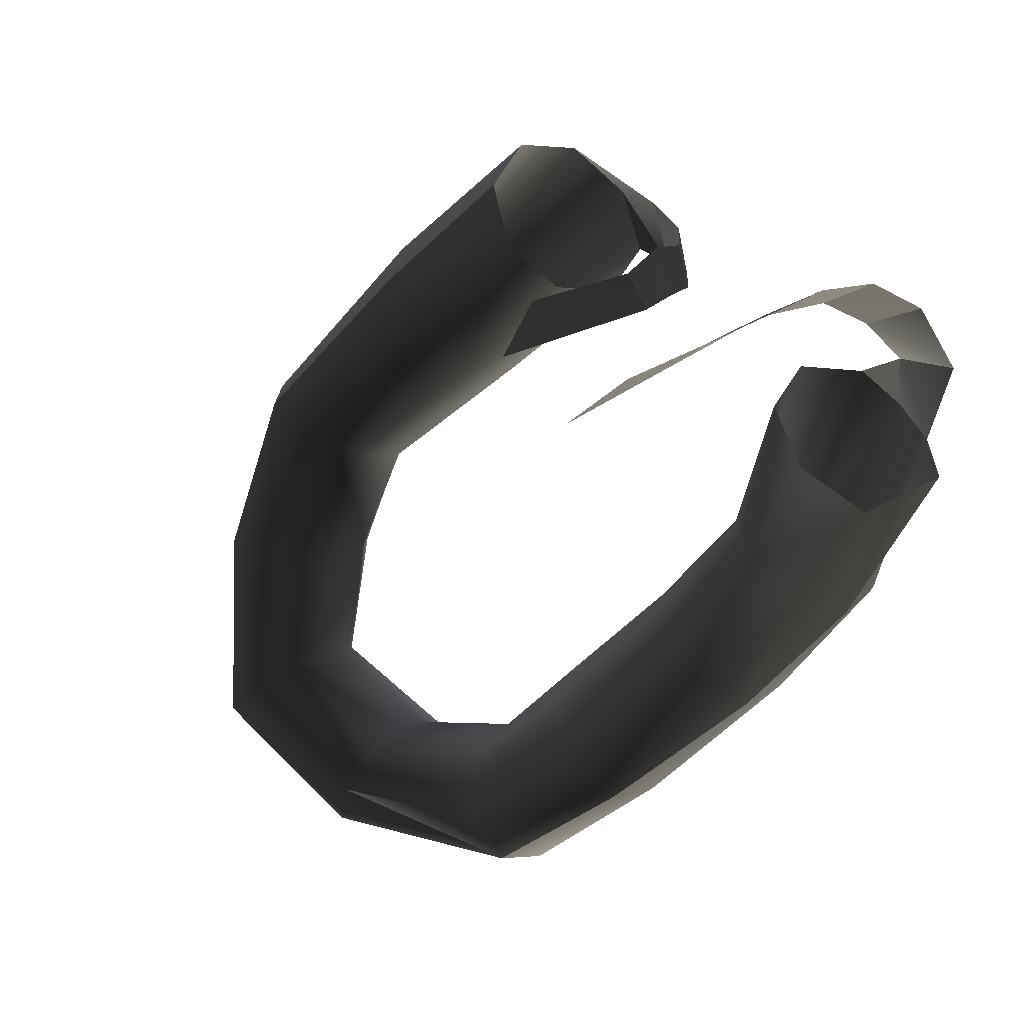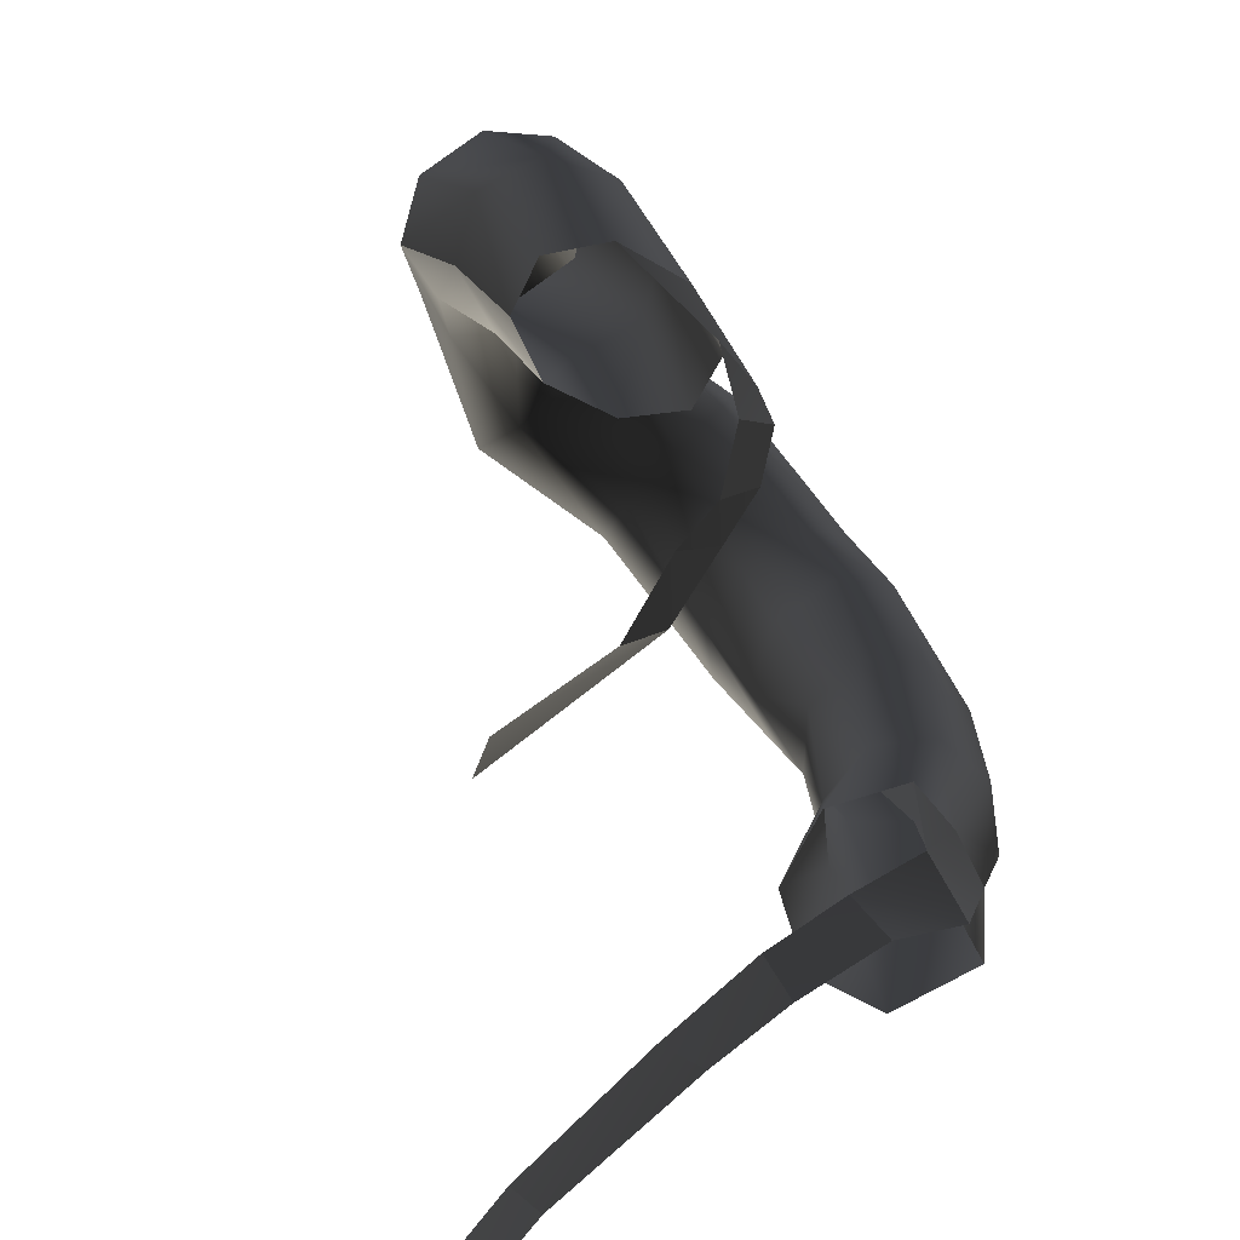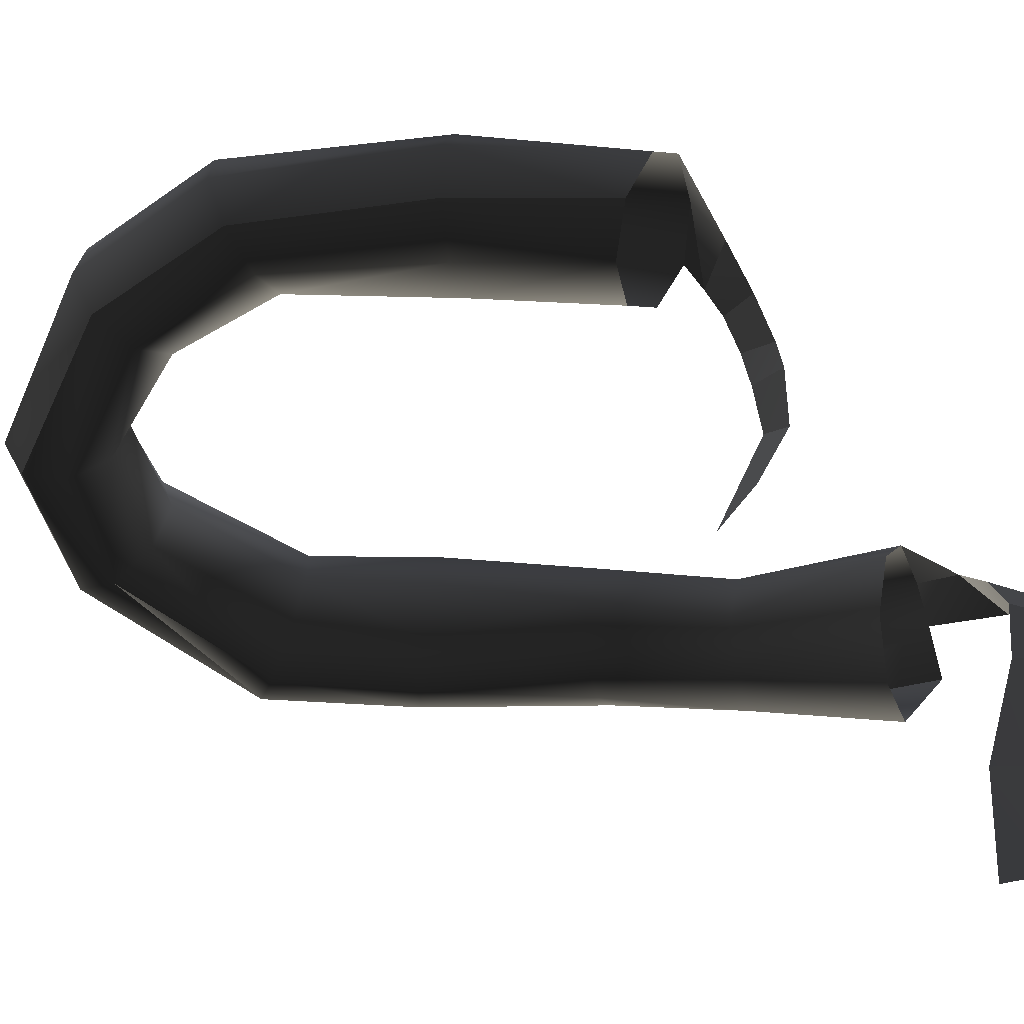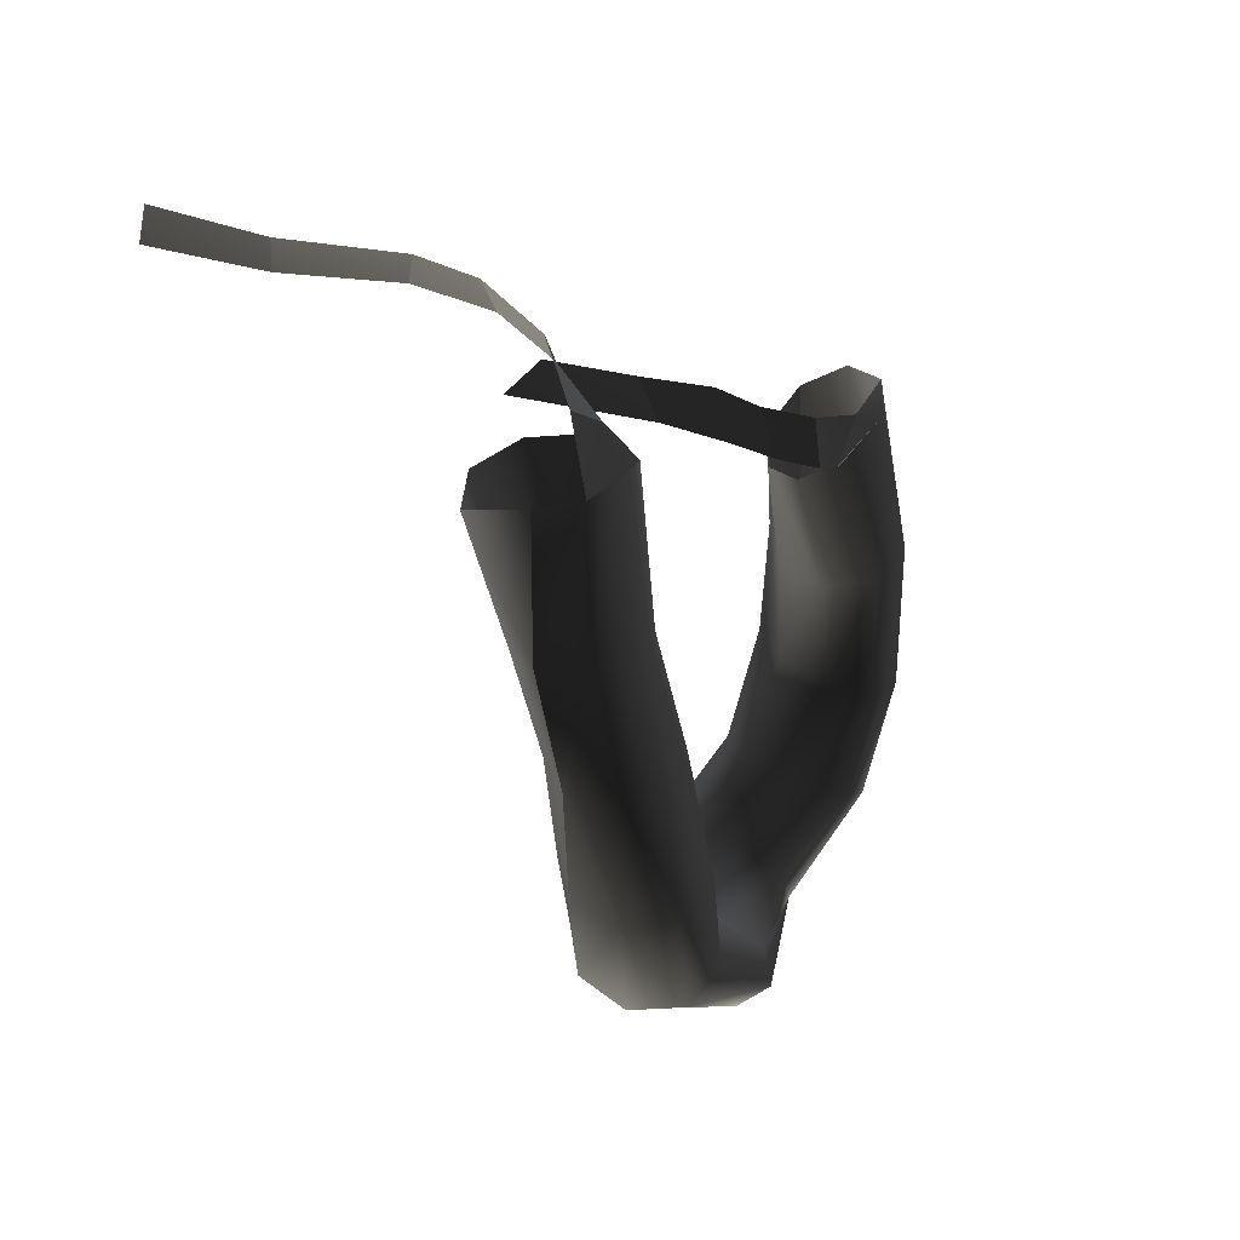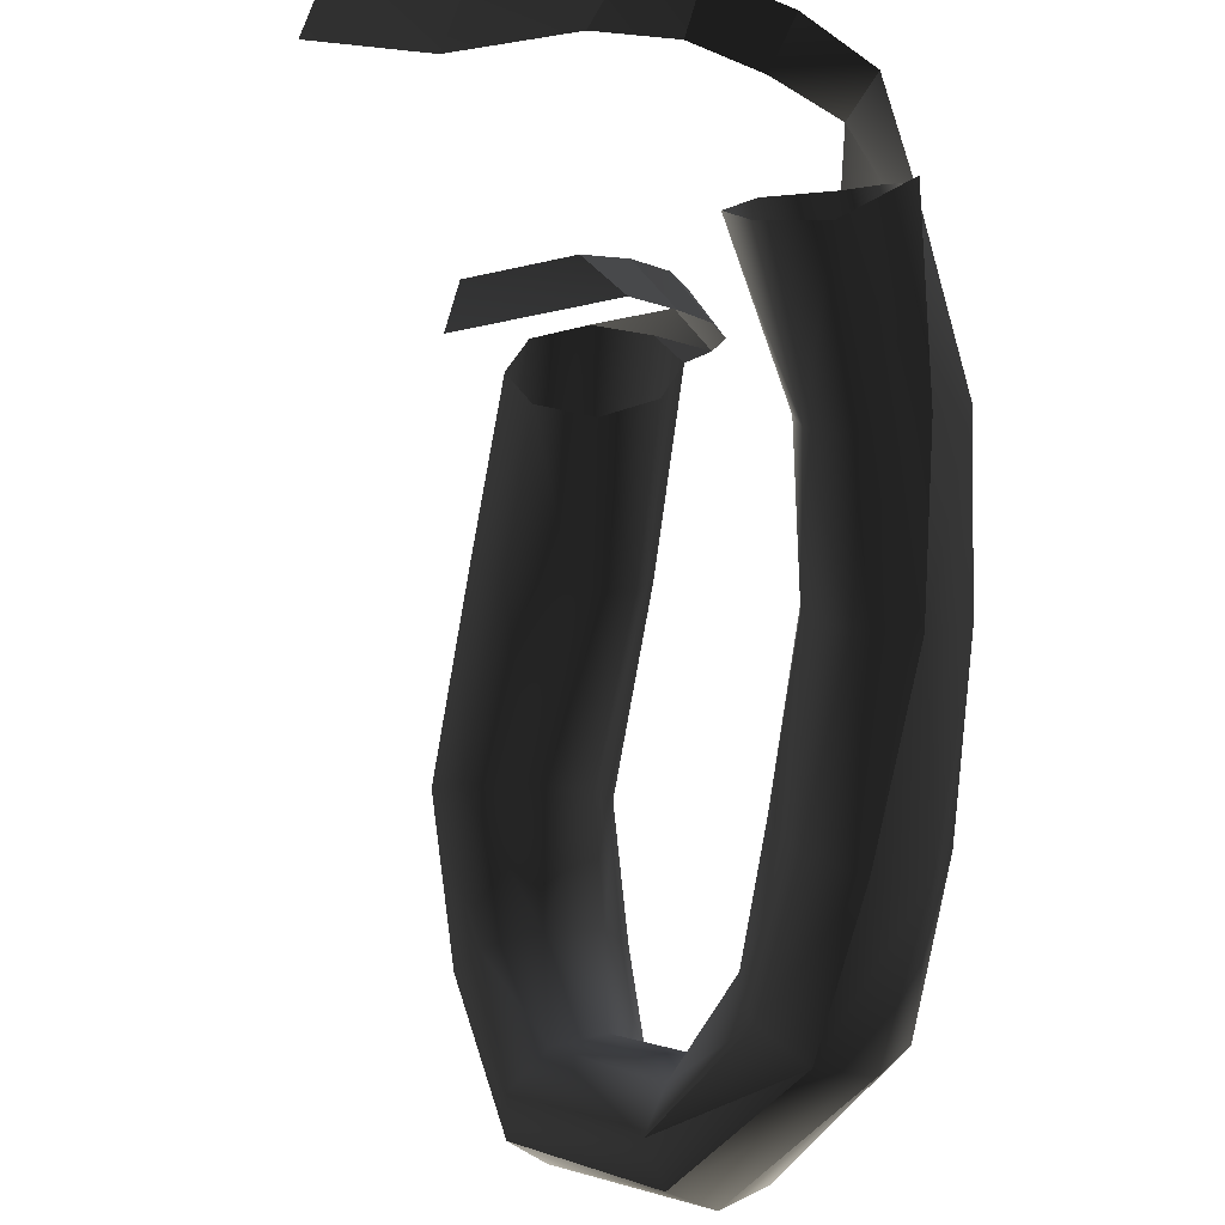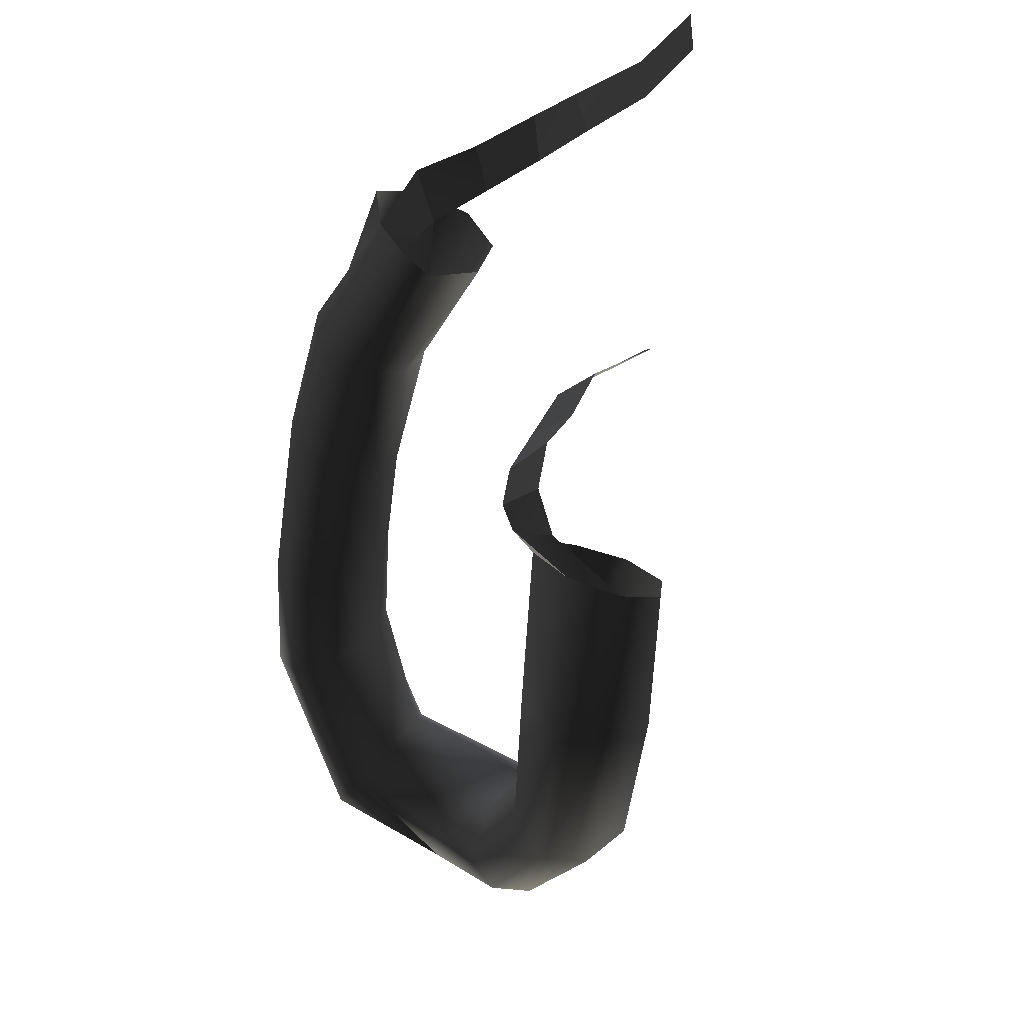
<metadata>
{"format":"obj","ext":"obj","renderer":"f3d","projection":"perspective","resolution":1024,"background":"white","views":[{"elev":-40.1,"azim":-40.2,"up":"+Y"},{"elev":16.2,"azim":-18.3,"up":"+Y"},{"elev":-8.9,"azim":-84.4,"up":"+Y"},{"elev":53.0,"azim":64.7,"up":"+Z"},{"elev":-75.0,"azim":-13.0,"up":"+Y"},{"elev":43.1,"azim":168.6,"up":"+Z"}]}
</metadata>
<code>
o pbr
v 1.654 -1.09 2.184
v 1.659 -1.097 2.188
v 1.651 -1.096 2.196
v 1.672 -1.094 2.152
v 1.661 -1.095 2.15
v 1.641 -1.094 2.181
v 1.653 -1.104 2.149
v 1.634 -1.106 2.179
v 1.654 -1.116 2.15
v 1.638 -1.12 2.18
v 1.65 -1.127 2.184
v 1.663 -1.123 2.152
v 1.673 -1.122 2.158
v 1.662 -1.117 2.193
v 1.663 -1.105 2.19
v 1.68 -1.113 2.159
v 1.654 -1.104 2.206
v 1.639 -1.103 2.212
v 1.637 -1.1 2.201
v 1.622 -1.106 2.204
v 1.623 -1.109 2.215
v 1.61 -1.118 2.214
v 1.607 -1.118 2.203
v 1.588 -1.14 2.208
v 1.586 -1.14 2.197
v 1.569 -1.159 2.209
v 1.567 -1.162 2.197
v 1.68 -1.102 2.155
v 1.69 -1.112 2.123
v 1.681 -1.12 2.122
v 1.67 -1.119 2.12
v 1.683 -1.12 2.08
v 1.694 -1.113 2.08
v 1.682 -1.118 2.044
v 1.698 -1.1 2.081
v 1.7 -1.099 2.045
v 1.694 -1.111 2.043
v 1.677 -1.088 2.002
v 1.666 -1.095 2.007
v 1.66 -1.094 2.016
v 1.647 -1.066 1.995
v 1.638 -1.074 2.001
v 1.636 -1.076 2.011
v 1.623 -1.044 2.019
v 1.626 -1.05 2.027
v 1.611 -1.029 2.049
v 1.629 -1.033 2.013
v 1.616 -1.017 2.044
v 1.628 -1.01 2.043
v 1.612 -1.013 2.093
v 1.624 -1.007 2.094
v 1.641 -1.011 2.046
v 1.611 -1.016 2.135
v 1.621 -1.013 2.14
v 1.637 -1.011 2.096
v 1.633 -1.02 2.142
v 1.643 -1.023 2.097
v 1.646 -1.02 2.051
v 1.649 -1.041 2.033
v 1.641 -1.032 2.056
v 1.655 -1.031 2.027
v 1.661 -1.052 2.014
v 1.651 -1.024 2.019
v 1.641 -1.025 2.013
v 1.663 -1.051 2.004
v 1.688 -1.069 2.012
v 1.682 -1.069 2.021
v 1.686 -1.077 2.005
v 1.657 -1.056 1.996
v 1.686 -1.085 2.054
v 1.697 -1.088 2.05
v 1.671 -1.076 2.026
v 1.674 -1.092 2.056
v 1.662 -1.087 2.024
v 1.652 -1.061 2.02
v 1.642 -1.07 2.019
v 1.637 -1.049 2.033
v 1.617 -1.038 2.054
v 1.629 -1.039 2.057
v 1.64 -1.035 2.097
v 1.615 -1.036 2.094
v 1.628 -1.041 2.096
v 1.625 -1.044 2.129
v 1.613 -1.037 2.128
v 1.609 -1.025 2.093
v 1.607 -1.026 2.13
v 1.636 -1.042 2.135
v 1.639 -1.032 2.14
v 1.643 -1.037 2.144
v 1.635 -1.028 2.149
v 1.645 -1.042 2.148
v 1.636 -1.039 2.155
v 1.641 -1.051 2.152
v 1.632 -1.05 2.159
v 1.624 -1.057 2.161
v 1.634 -1.059 2.154
v 1.624 -1.071 2.156
v 1.595 -1.095 2.147
v 1.596 -1.086 2.155
v 1.615 -1.071 2.162
v 1.668 -1.104 2.053
v 1.671 -1.115 2.049
v 1.671 -1.117 2.081
v 1.662 -1.111 2.118
v 1.665 -1.107 2.082
v 1.663 -1.099 2.118
v 1.67 -1.094 2.084
v 1.671 -1.091 2.119
v 1.681 -1.087 2.084
v 1.683 -1.092 2.121
v 1.693 -1.089 2.083
v 1.69 -1.1 2.123
v 1.659 -1.097 2.188
v 1.659 -1.097 2.188
v 1.654 -1.09 2.184
v 1.651 -1.096 2.196
v 1.651 -1.096 2.196
v 1.662 -1.117 2.193
v 1.673 -1.122 2.158
v 1.663 -1.105 2.19
v 1.654 -1.104 2.206
v 1.639 -1.103 2.212
v 1.637 -1.1 2.201
v 1.622 -1.106 2.204
v 1.623 -1.109 2.215
v 1.607 -1.118 2.203
v 1.61 -1.118 2.214
v 1.586 -1.14 2.197
v 1.588 -1.14 2.208
v 1.681 -1.12 2.122
v 1.683 -1.12 2.08
v 1.682 -1.118 2.044
v 1.682 -1.118 2.044
v 1.666 -1.095 2.007
v 1.638 -1.074 2.001
v 1.638 -1.074 2.001
v 1.647 -1.066 1.995
v 1.623 -1.044 2.019
v 1.611 -1.029 2.049
v 1.663 -1.051 2.004
v 1.663 -1.051 2.004
v 1.657 -1.056 1.996
v 1.657 -1.056 1.996
v 1.657 -1.056 1.996
v 1.657 -1.056 1.996
v 1.657 -1.056 1.996
v 1.607 -1.026 2.13
v 1.609 -1.025 2.093
v 1.639 -1.032 2.14
v 1.643 -1.037 2.144
v 1.643 -1.037 2.144
v 1.633 -1.02 2.142
v 1.633 -1.02 2.142
v 1.635 -1.028 2.149
v 1.645 -1.042 2.148
v 1.636 -1.039 2.155
v 1.632 -1.05 2.159
v 1.624 -1.057 2.161
v 1.641 -1.051 2.152
v 1.624 -1.071 2.156
v 1.634 -1.059 2.154
v 1.615 -1.071 2.162
v 1.621 -1.013 2.14
v 1.66 -1.094 2.016
f 115 113 4
f 114 1 116
f 115 4 5
f 6 115 5
f 6 5 7
f 8 6 7
f 8 7 9
f 10 8 9
f 10 9 11
f 9 12 11
f 11 12 119
f 118 11 119
f 14 13 120
f 120 16 113
f 13 16 120
f 121 15 117
f 15 2 117
f 17 3 123
f 122 17 123
f 18 19 124
f 125 18 124
f 21 20 127
f 20 126 127
f 22 23 129
f 23 128 129
f 24 25 26
f 25 27 26
f 16 29 28
f 16 28 113
f 130 29 16
f 13 130 16
f 119 12 30
f 12 31 30
f 30 31 131
f 130 32 33
f 29 130 33
f 29 33 35
f 32 132 33
f 132 37 33
f 35 33 36
f 33 37 36
f 37 38 36
f 132 134 37
f 134 38 37
f 164 39 34
f 39 164 135
f 38 134 137
f 134 136 137
f 42 138 41
f 164 43 135
f 135 43 44
f 43 45 44
f 44 45 139
f 138 46 48
f 138 47 41
f 47 138 48
f 47 48 49
f 49 48 51
f 48 50 51
f 48 46 50
f 49 51 52
f 51 55 52
f 50 53 51
f 53 163 51
f 51 163 55
f 163 152 55
f 55 152 57
f 55 57 58
f 52 55 58
f 61 58 59
f 58 60 59
f 58 57 60
f 52 58 61
f 63 61 62
f 62 61 59
f 63 52 61
f 140 63 62
f 63 64 52
f 64 63 140
f 66 68 141
f 66 65 67
f 140 62 67
f 142 64 140
f 68 143 141
f 68 38 144
f 38 137 145
f 41 47 146
f 47 64 69
f 38 68 36
f 36 68 66
f 70 67 72
f 70 71 67
f 71 66 67
f 67 62 72
f 73 72 74
f 73 70 72
f 62 75 72
f 72 75 74
f 75 76 74
f 75 62 59
f 75 59 77
f 76 75 77
f 76 77 45
f 59 60 77
f 60 79 77
f 45 77 78
f 77 79 78
f 78 79 81
f 60 80 79
f 80 82 79
f 79 82 81
f 81 82 84
f 82 80 83
f 82 83 84
f 81 84 148
f 84 147 148
f 85 86 50
f 86 53 50
f 46 85 50
f 139 78 148
f 78 81 148
f 80 87 83
f 80 57 87
f 57 149 87
f 150 88 153
f 152 149 57
f 151 56 154
f 89 90 156
f 155 89 156
f 159 91 92
f 157 159 92
f 158 161 94
f 161 93 94
f 160 96 95
f 98 97 99
f 97 162 99
f 100 160 95
f 56 54 154
f 57 80 60
f 45 78 139
f 74 76 164
f 76 43 164
f 43 76 45
f 101 73 74
f 101 74 102
f 74 164 102
f 101 102 103
f 103 102 131
f 102 40 133
f 102 133 131
f 31 104 103
f 31 103 131
f 104 105 103
f 105 101 103
f 104 106 105
f 106 107 105
f 107 73 105
f 73 101 105
f 106 108 107
f 108 109 107
f 107 109 73
f 109 70 73
f 108 110 109
f 110 111 109
f 109 111 70
f 110 112 111
f 112 35 111
f 111 35 71
f 111 71 70
f 28 112 110
f 29 112 28
f 112 29 35
f 4 28 110
f 4 110 108
f 5 108 106
f 5 4 108
f 7 5 106
f 7 106 104
f 9 7 104
f 9 104 31
f 35 36 71
f 71 36 66
f 64 49 52
f 64 47 49
f 12 9 31
f 113 28 4

</code>
